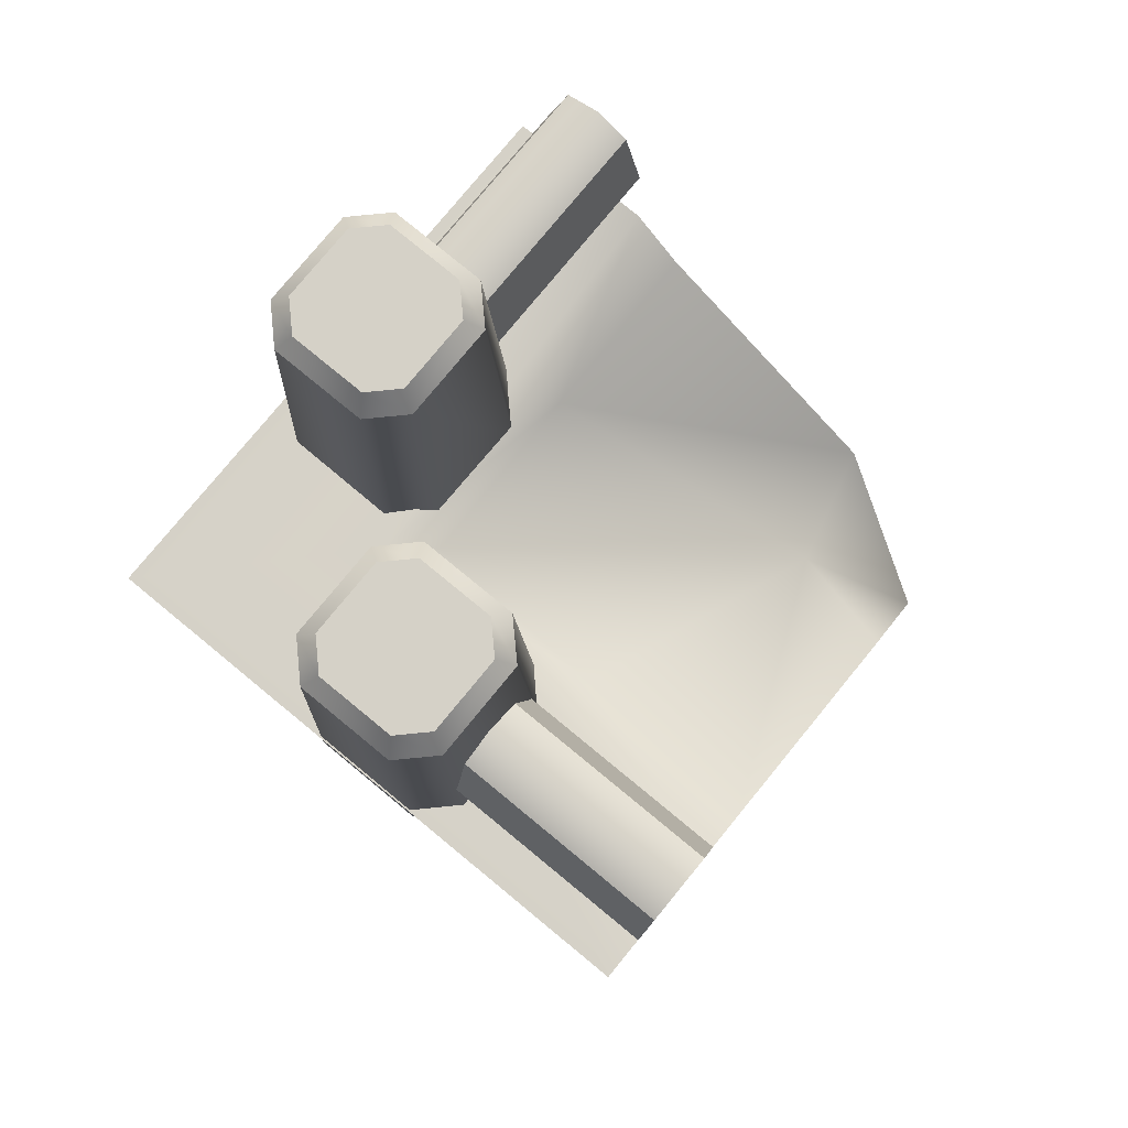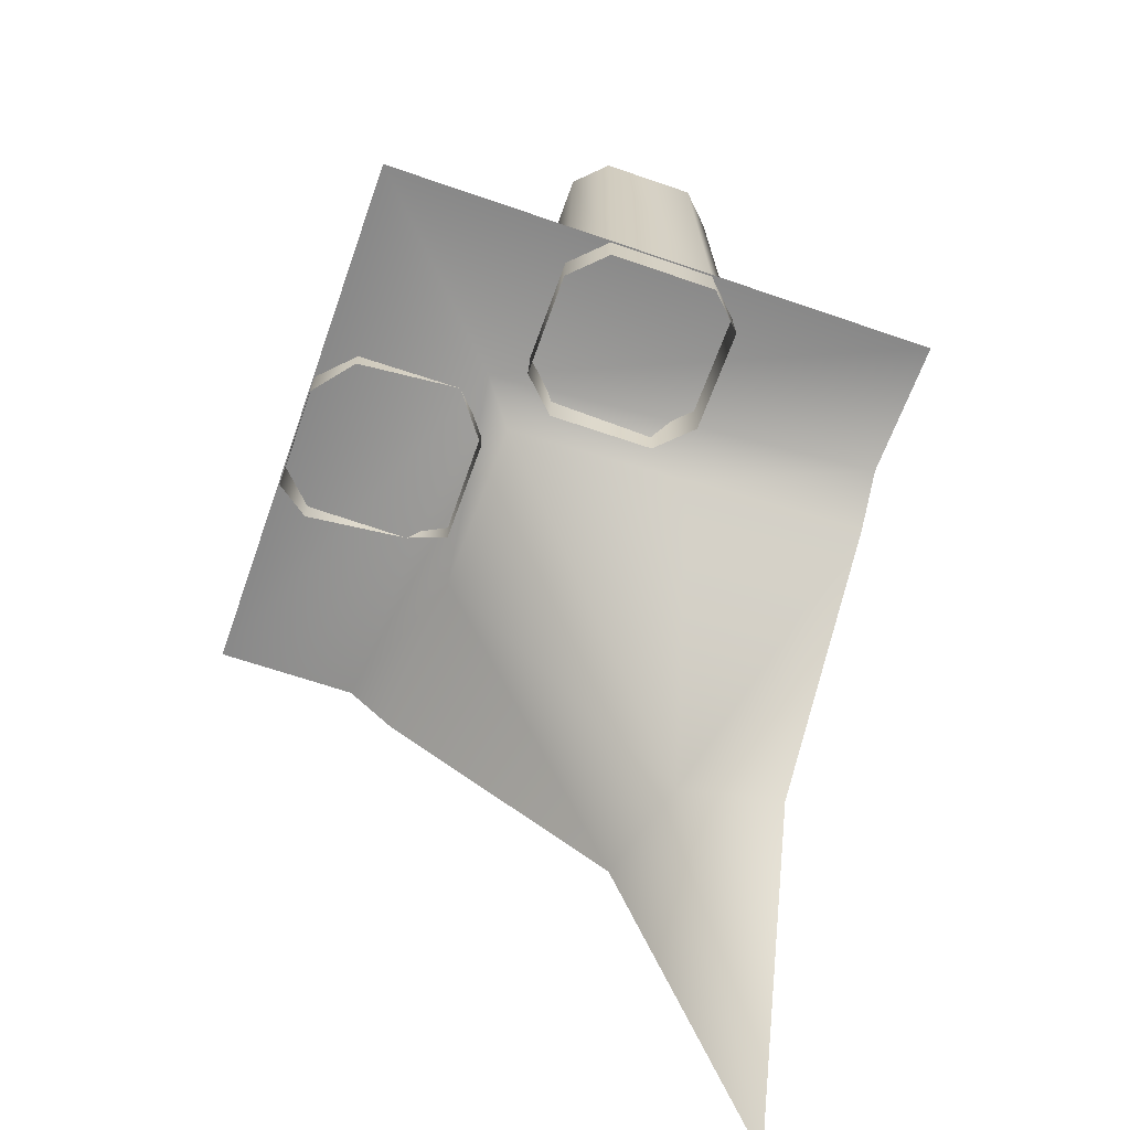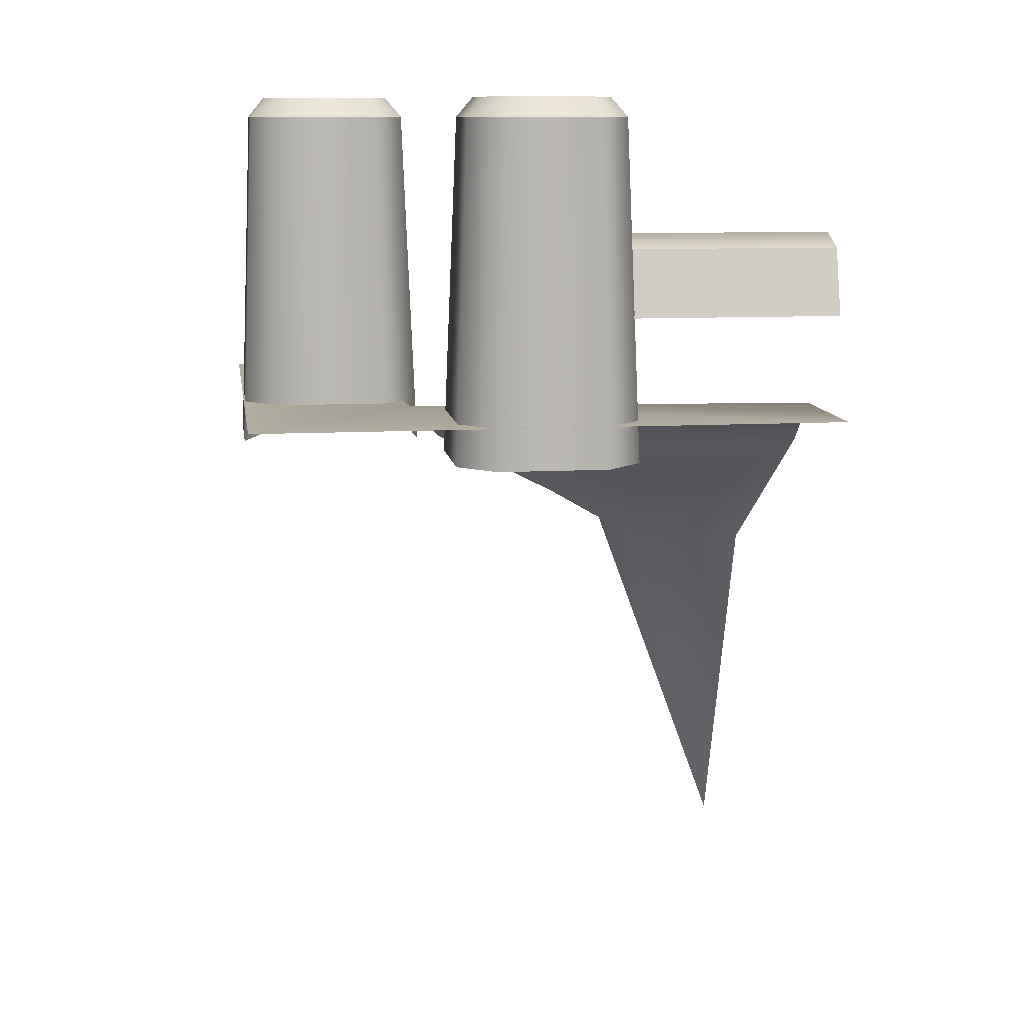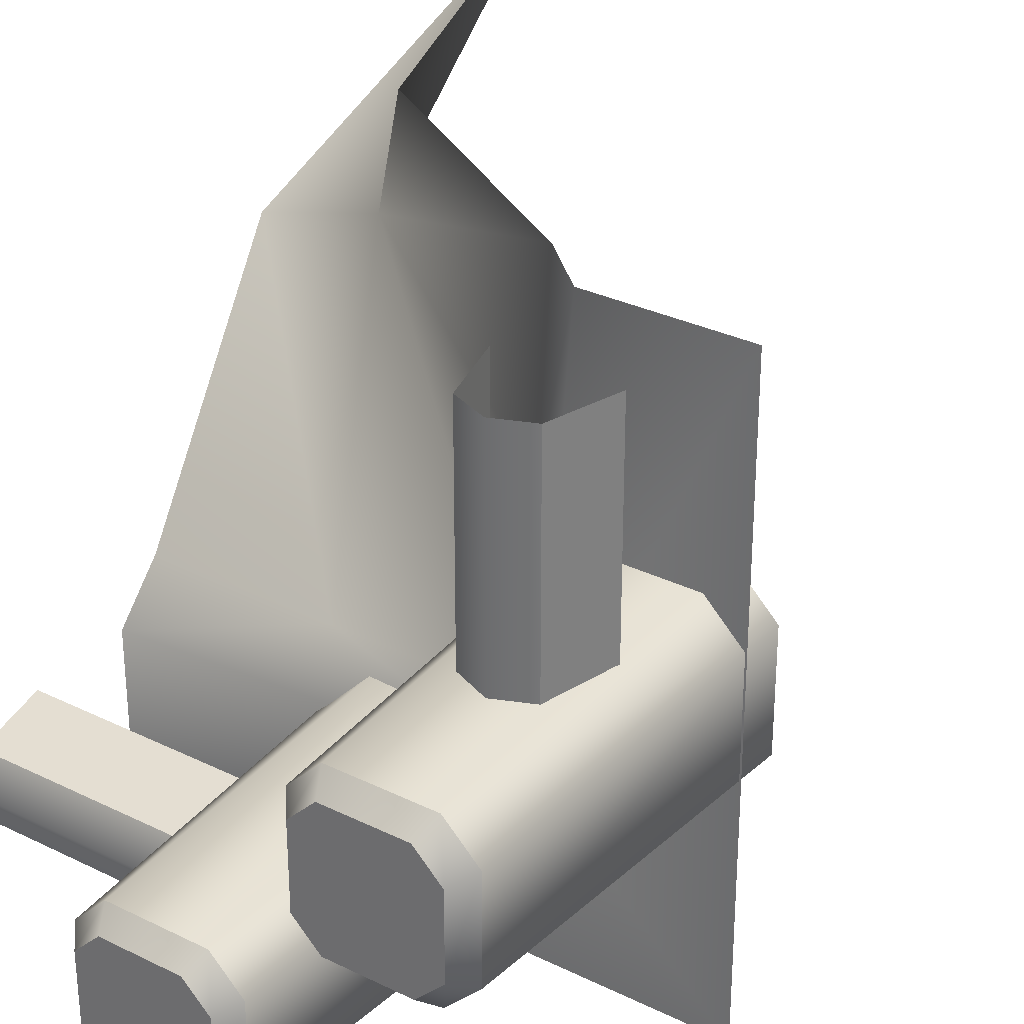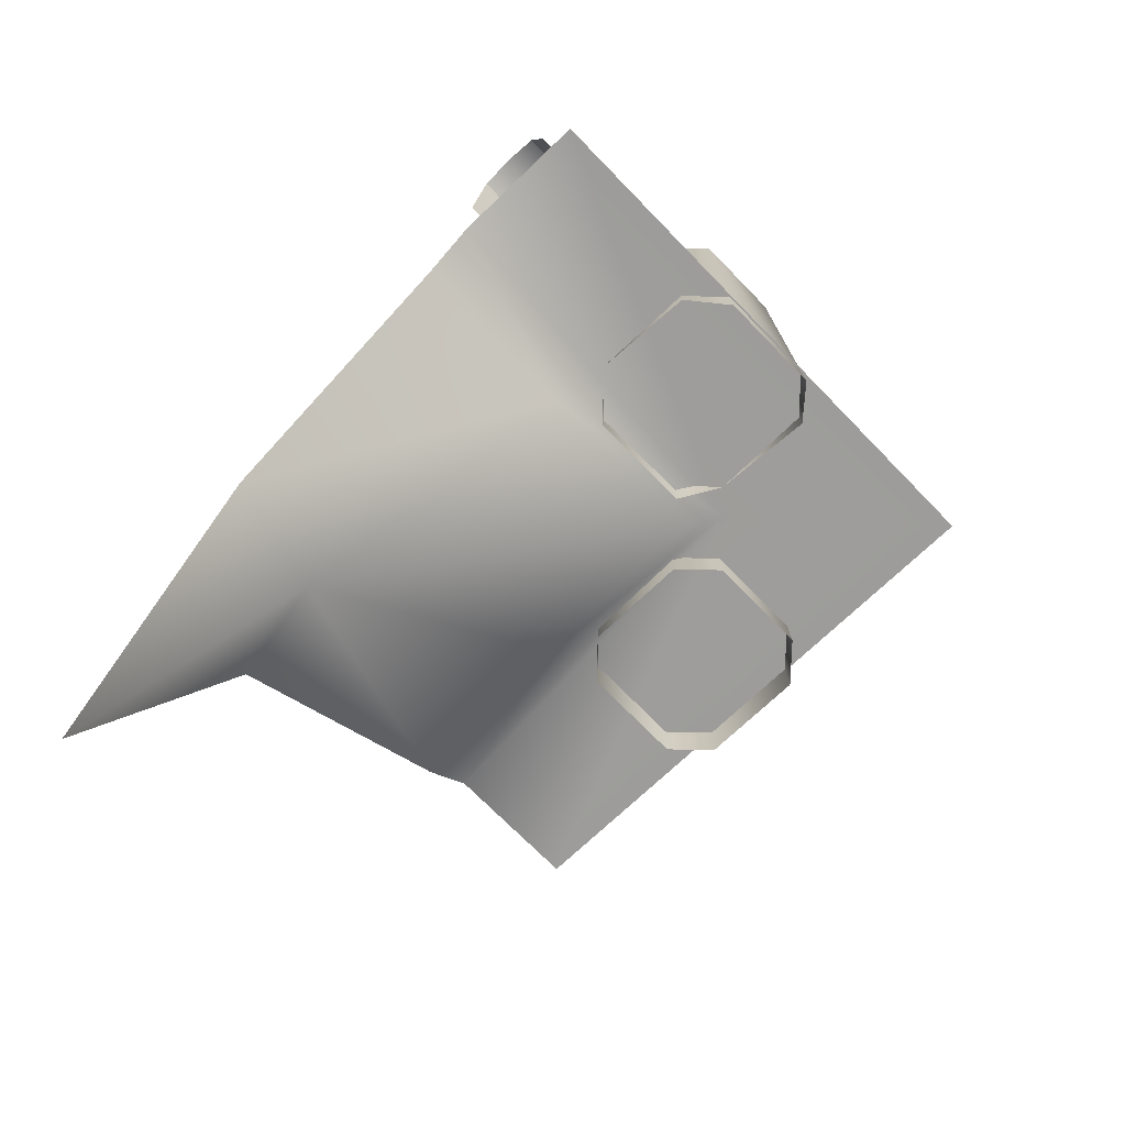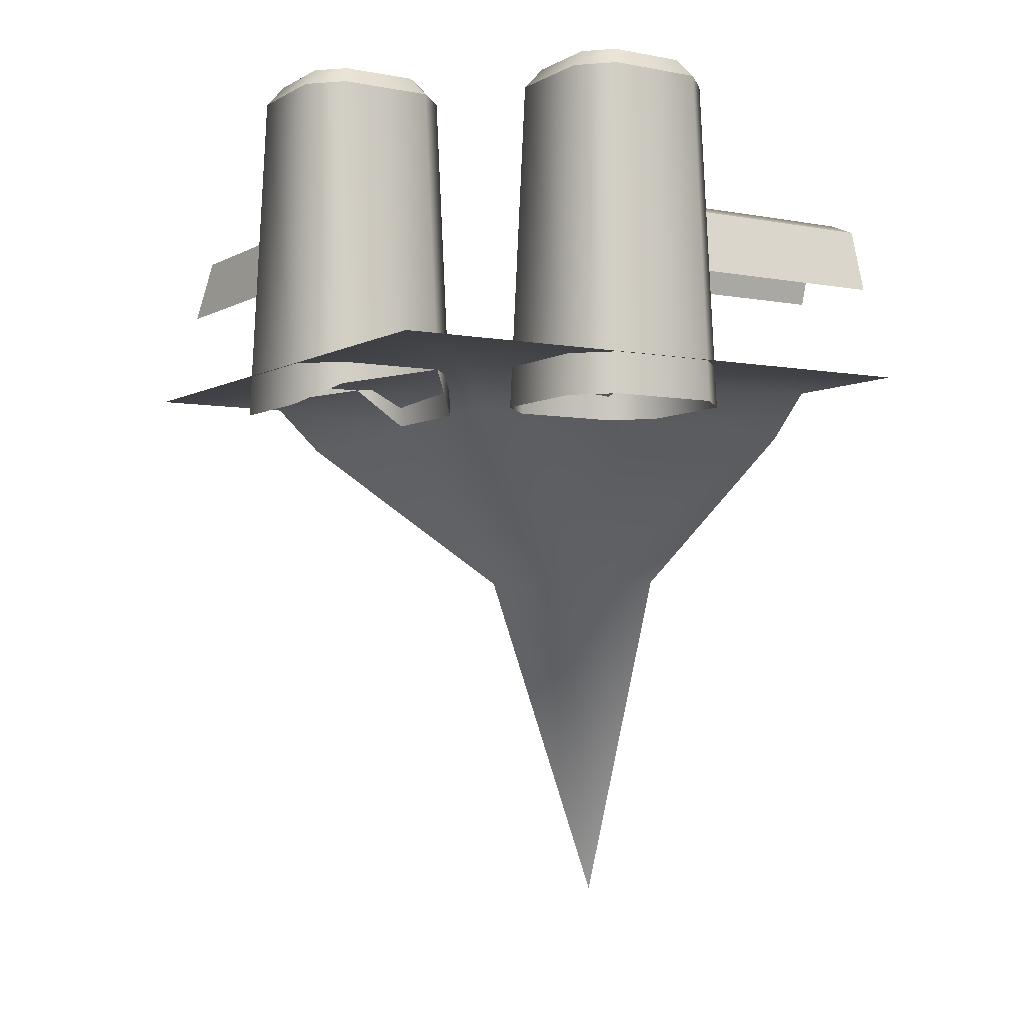
<metadata>
{"format":"obj","ext":"obj","renderer":"f3d","projection":"perspective","resolution":1024,"background":"white","views":[{"elev":78.9,"azim":-50.6,"up":"+Y"},{"elev":-62.9,"azim":-109.4,"up":"+Y"},{"elev":10.5,"azim":-98.0,"up":"+Y"},{"elev":30.9,"azim":-144.9,"up":"+Z"},{"elev":-70.2,"azim":134.0,"up":"+Y"},{"elev":-4.7,"azim":-121.3,"up":"+Y"}]}
</metadata>
<code>
g step1_wall_CS
v 0.05995 1.294 -0.405
v 0.5035 1.18 -0.4368
v 0.5035 1.294 -0.405
v 0.05995 1.18 -0.4368
v 0.05995 1.294 -0.405
v 0.5035 1.294 -0.405
v 0.5035 1.318 -0.3466
v 0.05995 1.318 -0.3466
v 0.5035 1.294 -0.2882
v 0.05995 1.294 -0.2882
v -0.2882 1.294 0.5035
v -0.2882 1.294 0.1013
v -0.2564 1.18 0.1013
v -0.2564 1.18 0.5035
v -0.2882 1.294 0.1013
v -0.2882 1.294 0.5035
v -0.3466 1.318 0.5035
v -0.3466 1.318 0.1013
v -0.405 1.294 0.5035
v -0.405 1.294 0.1013
v 0.05995 1.294 -0.2882
v 0.5035 1.294 -0.2882
v 0.5035 1.18 -0.2564
v 0.05995 1.18 -0.2564
v -0.405 1.294 0.1013
v -0.405 1.294 0.5035
v -0.4368 1.18 0.5035
v -0.4368 1.18 0.1013
v -0.5035 1.007 0.5035
v -0.1981 1.007 -0.2128
v -0.2517 1.007 0.5035
v -0.5035 1.007 -0.5035
v 0.5035 1.007 -0.5035
v 0.5035 1.007 -0.2517
v -0.4543 1.546 0.06502
v -0.4543 1.546 -0.06501
v -0.3466 1.546 3.142e-06
v -0.4116 1.546 0.1077
v -0.4116 1.546 -0.1077
v -0.2816 1.546 0.1077
v -0.2816 1.546 -0.1077
v -0.2389 1.546 0.06502
v -0.2389 1.546 -0.06501
v -0.2518 0.935 0.1569
v -0.4413 0.935 0.1569
v -0.4275 1.514 0.134
v -0.5035 0.935 0.09475
v -0.2656 1.514 0.134
v -0.4806 1.514 0.08094
v -0.4806 1.514 -0.08093
v -0.5035 0.935 -0.09474
v -0.4275 1.514 -0.134
v -0.4413 0.935 -0.1569
v -0.1897 0.935 0.09475
v -0.2125 1.514 0.08094
v -0.2125 1.514 -0.08093
v -0.1897 0.935 -0.09474
v -0.2656 1.514 -0.134
v -0.2518 0.935 -0.1569
v -0.4543 1.546 0.06502
v -0.4116 1.546 0.1077
v -0.4275 1.514 0.134
v -0.2816 1.546 0.1077
v -0.4806 1.514 0.08094
v -0.2656 1.514 0.134
v -0.2389 1.546 0.06502
v -0.2125 1.514 0.08094
v -0.4543 1.546 -0.06501
v -0.4806 1.514 -0.08093
v -0.4275 1.514 -0.134
v -0.4116 1.546 -0.1077
v -0.2389 1.546 -0.06501
v -0.2125 1.514 -0.08093
v -0.2656 1.514 -0.134
v -0.2816 1.546 -0.1077
v -0.1077 1.546 -0.2816
v -0.1077 1.546 -0.4116
v 1.69e-06 1.546 -0.3466
v -0.06501 1.546 -0.2389
v -0.06501 1.546 -0.4543
v 0.06501 1.546 -0.2389
v 0.06501 1.546 -0.4543
v 0.1077 1.546 -0.2816
v 0.1077 1.546 -0.4116
v 0.09475 0.935 -0.1897
v -0.09474 0.935 -0.1897
v -0.08093 1.514 -0.2125
v -0.1569 1.007 -0.2518
v 0.08093 1.514 -0.2125
v -0.134 1.514 -0.2657
v -0.134 1.514 -0.4275
v -0.1569 0.9687 -0.4413
v -0.08093 1.514 -0.4806
v -0.09474 0.935 -0.5035
v 0.1569 1.007 -0.2518
v 0.134 1.514 -0.2657
v 0.134 1.514 -0.4275
v 0.1569 0.9687 -0.4413
v 0.08093 1.514 -0.4806
v 0.09475 0.935 -0.5035
v -0.1077 1.546 -0.2816
v -0.06501 1.546 -0.2389
v -0.08093 1.514 -0.2125
v 0.06501 1.546 -0.2389
v -0.134 1.514 -0.2657
v 0.08093 1.514 -0.2125
v 0.1077 1.546 -0.2816
v 0.134 1.514 -0.2657
v -0.1077 1.546 -0.4116
v -0.134 1.514 -0.4275
v -0.08093 1.514 -0.4806
v -0.06501 1.546 -0.4543
v 0.1077 1.546 -0.4116
v 0.134 1.514 -0.4275
v 0.08093 1.514 -0.4806
v 0.06501 1.546 -0.4543
v 0.5035 -3.841e-08 0.5035
v 0.26 0.6628 0.5035
v 0.2979 0.6628 0.3132
v 0.5035 0.6628 0.26
v -0.1665 0.9275 0.5035
v 0.1837 0.9353 -0.1605
v 0.5035 0.9275 -0.1665
v 0.5035 1.007 -0.2517
v -0.1981 1.007 -0.2128
v -0.1513 0.9353 0.1745
v -0.2517 1.007 0.5035
v -0.1361 0.9431 -0.1544
g step1_wall_CS_0
f 3 2 1
f 2 4 1
f 7 6 5
f 5 8 7
f 9 7 8
f 8 10 9
f 13 12 11
f 11 14 13
f 17 16 15
f 17 15 18
f 19 17 18
f 19 18 20
f 23 22 21
f 21 24 23
f 27 26 25
f 25 28 27
f 31 30 29
f 29 30 32
f 33 32 30
f 30 34 33
f 37 36 35
f 38 37 35
f 39 36 37
f 40 37 38
f 41 39 37
f 42 37 40
f 41 37 43
f 43 37 42
f 46 45 44
f 45 46 47
f 44 48 46
f 47 46 49
f 47 49 50
f 50 51 47
f 51 50 52
f 52 53 51
f 48 44 54
f 54 55 48
f 56 55 54
f 54 57 56
f 53 52 58
f 58 56 57
f 58 59 53
f 57 59 58
f 62 61 60
f 61 62 63
f 60 64 62
f 62 65 63
f 66 63 65
f 67 66 65
f 64 60 68
f 68 69 64
f 70 69 68
f 71 70 68
f 66 67 72
f 67 73 72
f 74 70 71
f 72 73 74
f 75 74 71
f 74 75 72
f 78 77 76
f 79 78 76
f 80 77 78
f 81 78 79
f 82 80 78
f 83 78 81
f 82 78 84
f 84 78 83
f 87 86 85
f 87 88 86
f 85 89 87
f 88 87 90
f 88 90 91
f 91 92 88
f 92 91 93
f 94 92 93
f 85 95 89
f 95 96 89
f 97 96 95
f 95 98 97
f 94 93 99
f 99 97 98
f 99 100 94
f 98 100 99
f 103 102 101
f 102 103 104
f 101 105 103
f 103 106 104
f 107 104 106
f 108 107 106
f 105 101 109
f 109 110 105
f 111 110 109
f 112 111 109
f 107 108 113
f 108 114 113
f 115 111 112
f 113 114 115
f 116 115 112
f 115 116 113
f 119 118 117
f 120 119 117
f 121 118 119
f 122 119 120
f 120 123 122
f 124 122 123
f 125 122 124
f 126 121 119
f 121 126 127
f 127 126 125
f 122 128 119
f 125 128 122
f 126 128 125
f 128 126 119

</code>
